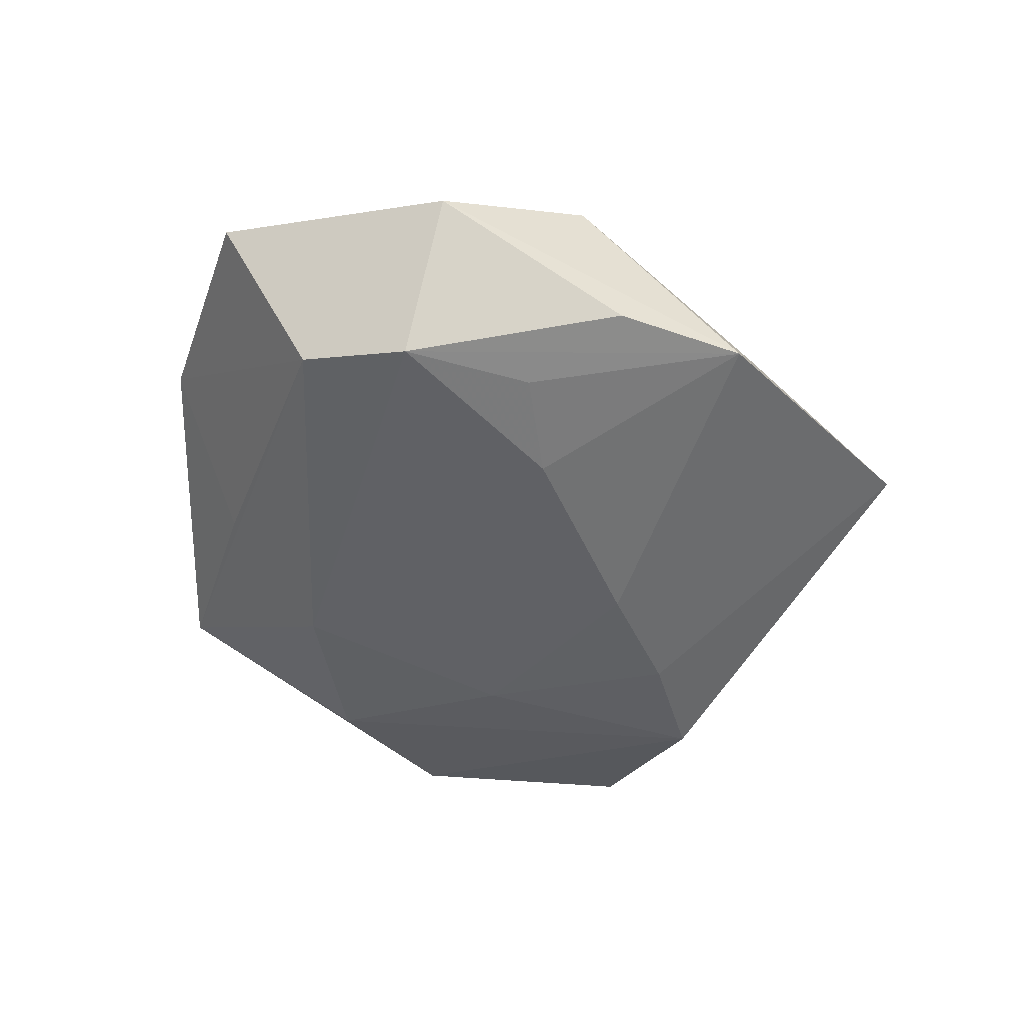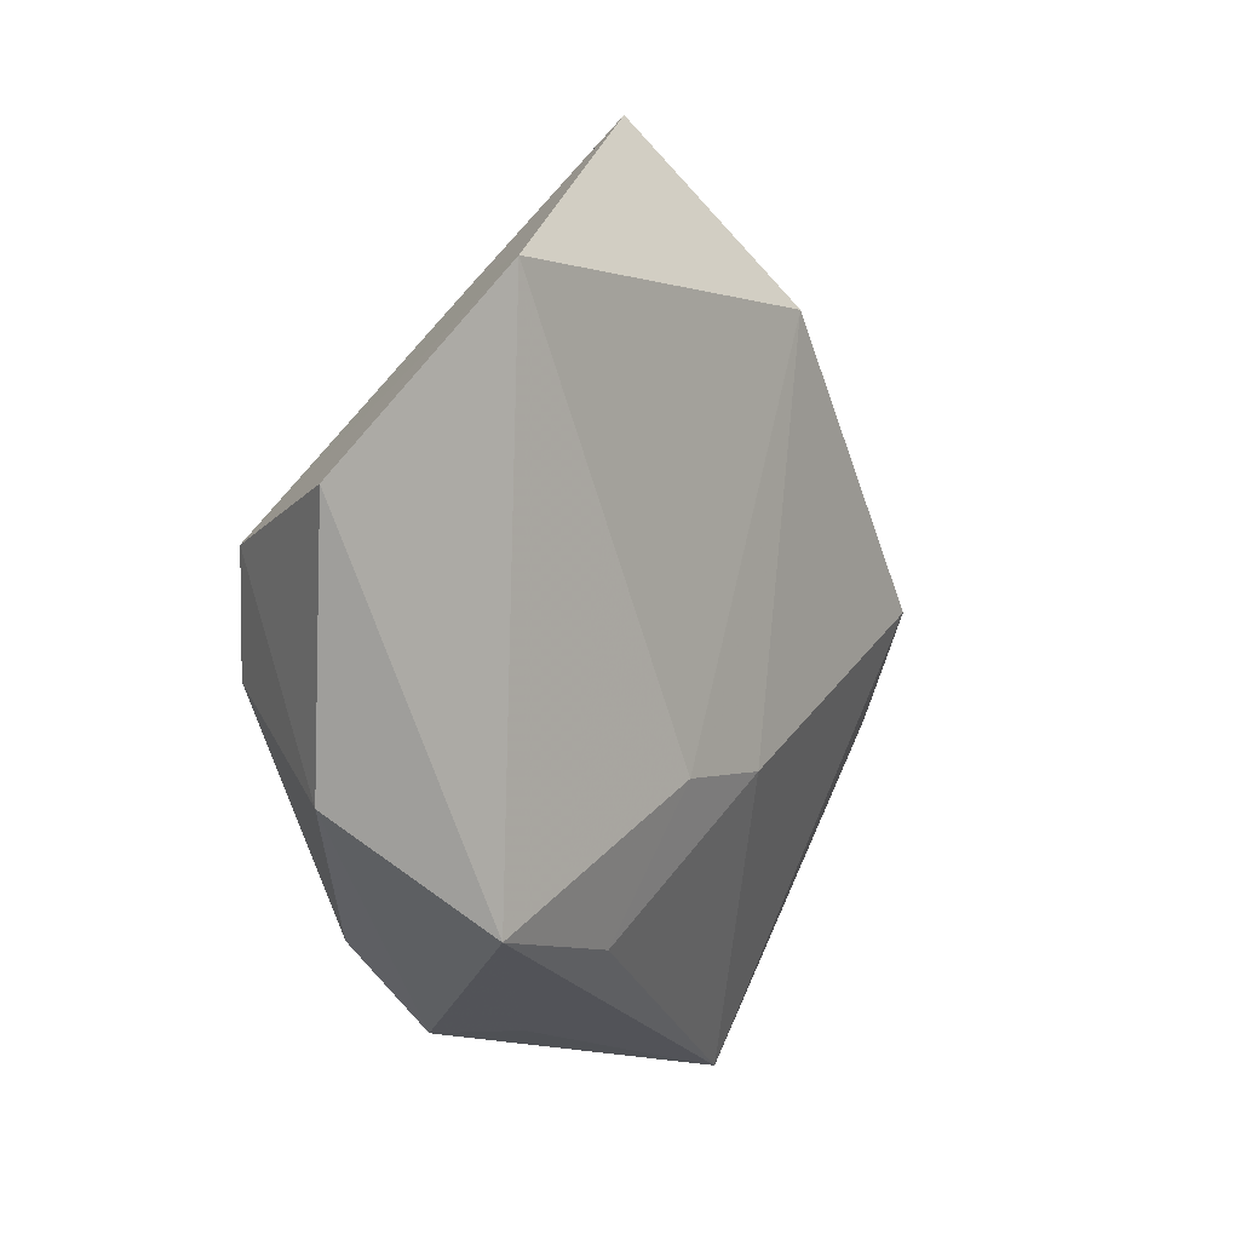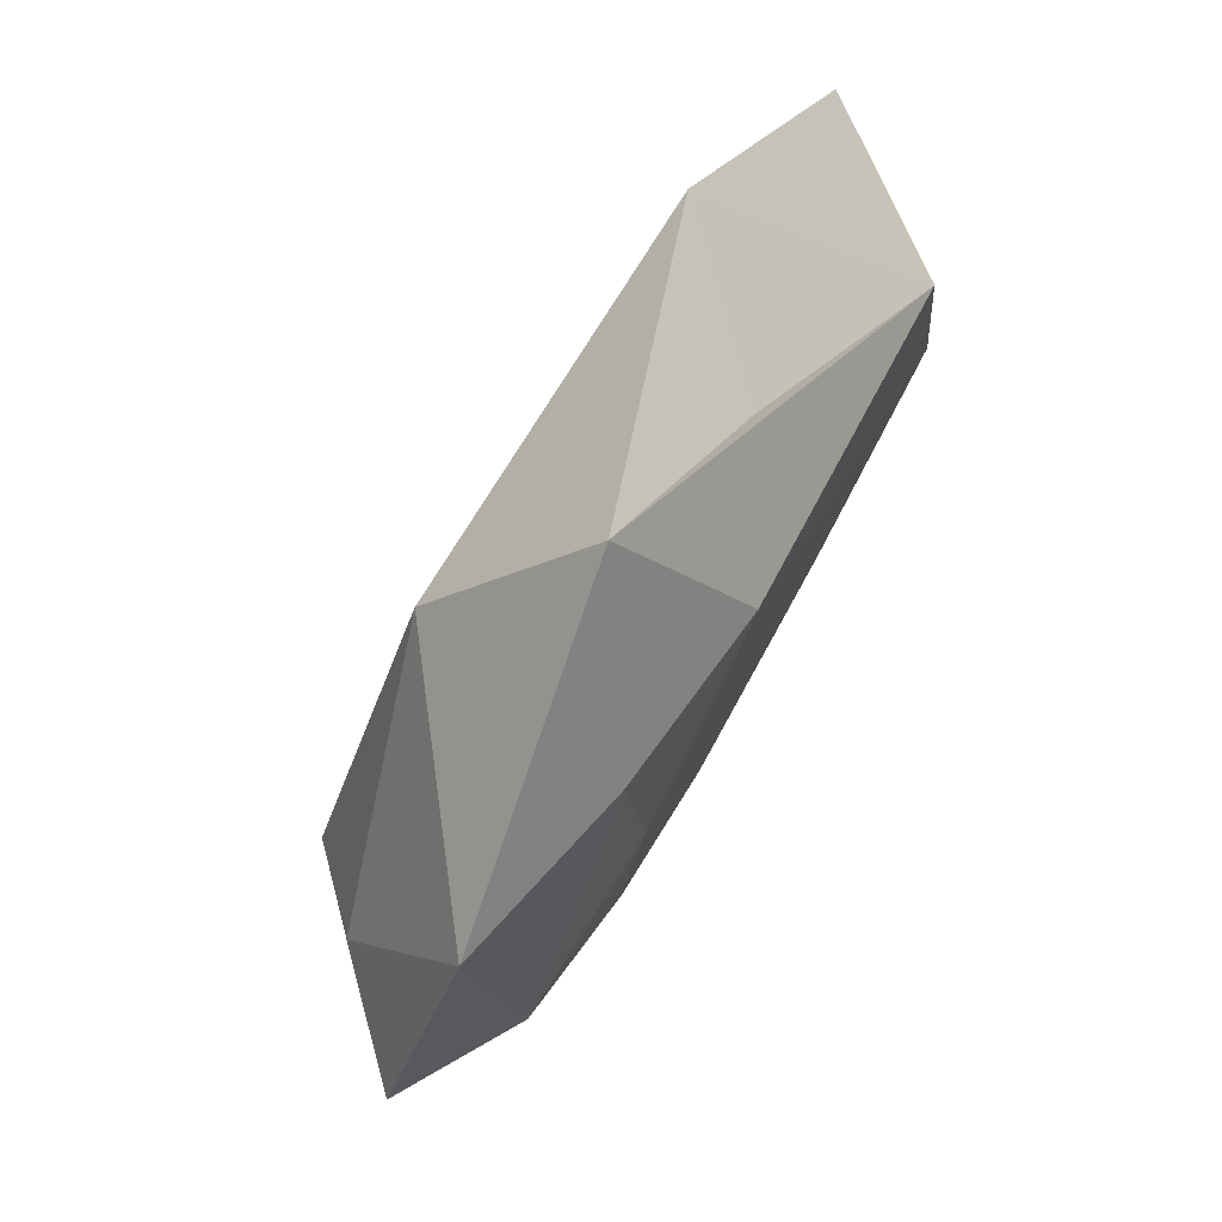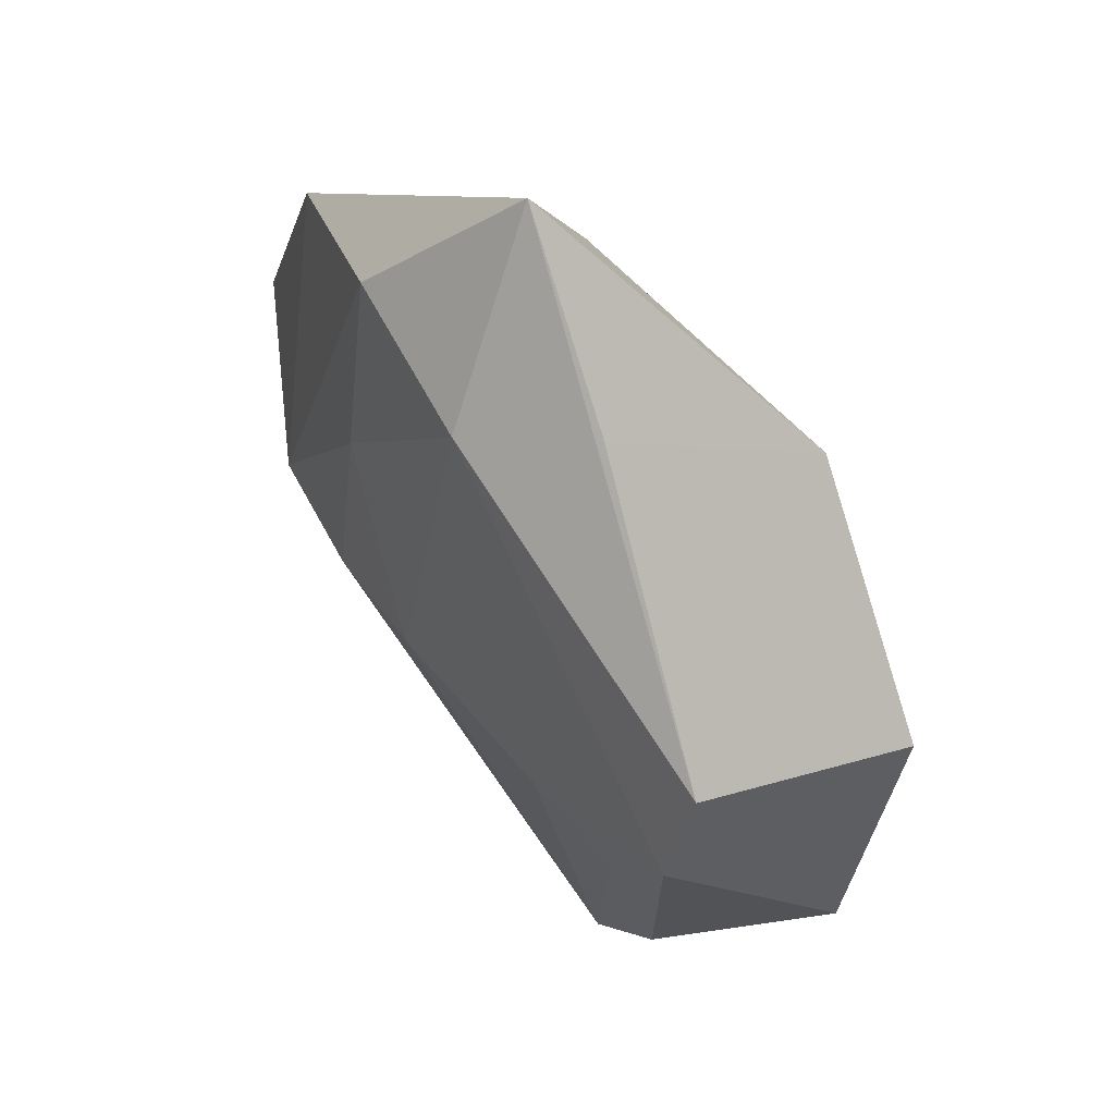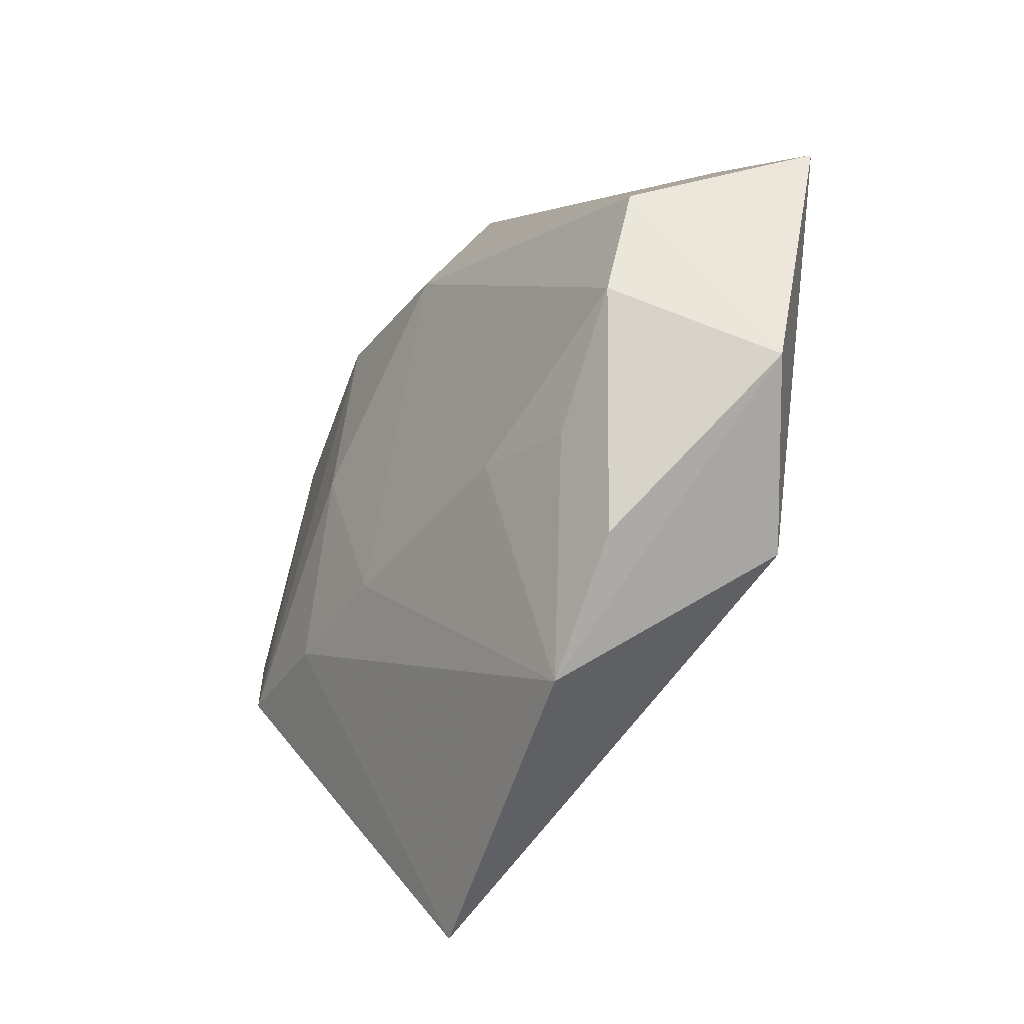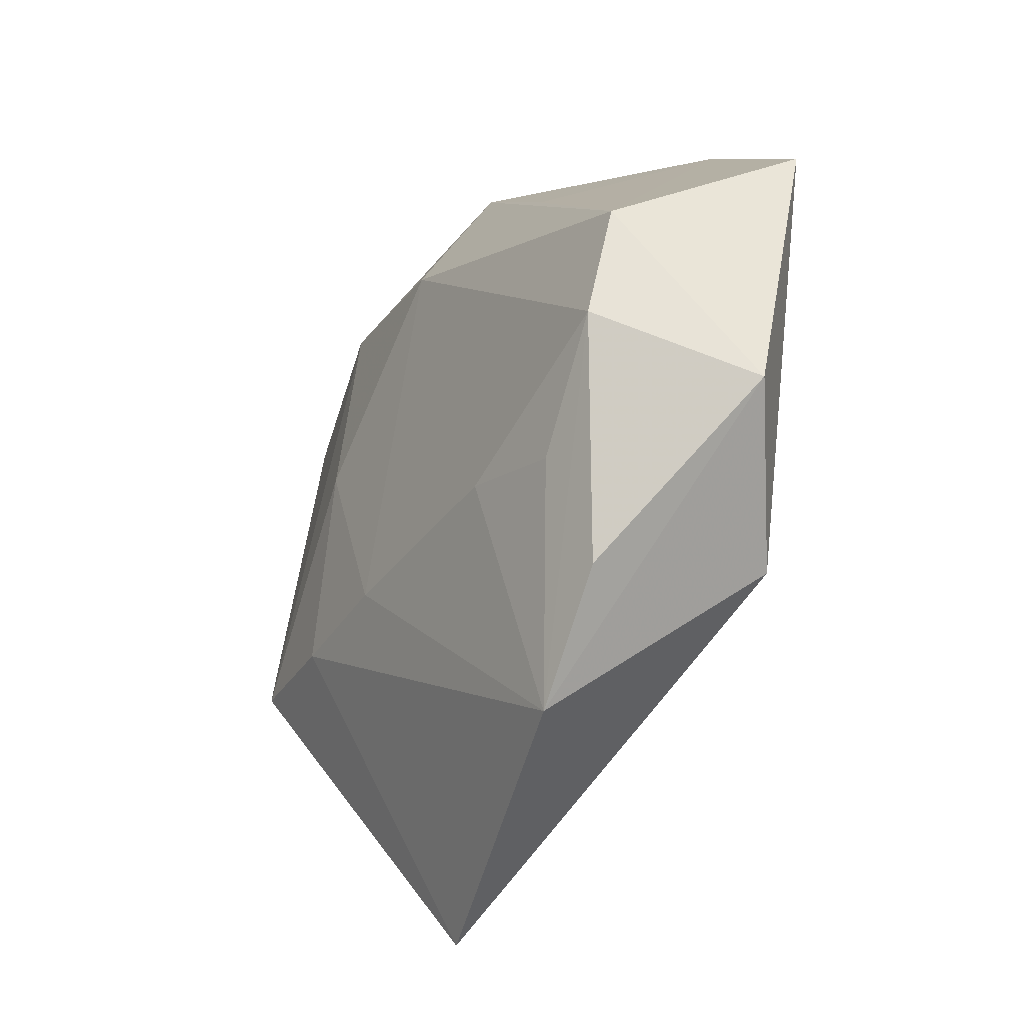
<metadata>
{"format":"obj","ext":"obj","renderer":"f3d","projection":"perspective","resolution":1024,"background":"white","views":[{"elev":-49.5,"azim":-68.8,"up":"+Z"},{"elev":8.4,"azim":-57.5,"up":"+Y"},{"elev":79.3,"azim":119.2,"up":"+Y"},{"elev":47.3,"azim":-124.5,"up":"+Y"},{"elev":-37.0,"azim":-123.8,"up":"+Y"},{"elev":-32.3,"azim":-120.9,"up":"+Y"}]}
</metadata>
<code>
v -0.03268 -0.02362 0.01043
v -0.02856 0.03426 0.009624
v 0.002686 -0.01431 0.01511
v 0.0164 -0.04855 0.002393
v -0.00889 -0.01306 0.01464
v -0.0005318 0.02617 -0.01311
v 0.03915 -0.01168 -0.01123
v 0.01943 0.03029 -0.01084
v -0.01865 -0.03799 -0.007772
v -0.01411 0.03187 -0.004795
v 0.03907 0.02607 -0.005717
v 0.03766 -0.01559 0.00785
v 0.004297 0.04666 -0.0008559
v 0.03395 -0.003137 0.0142
v -0.02971 -0.02684 -0.008783
v 0.01965 0.008929 -0.01335
v -0.01522 -0.01144 -0.01396
v 0.02395 -0.01321 -0.01328
v -0.03739 -0.002666 -0.01375
v -0.01199 -0.03841 -0.001617
v 0.04141 0.005863 0.00617
v -0.04952 0.01664 0.004824
v -0.0462 -0.01065 0.001195
v 0.0142 0.02835 0.01279
v 0.05231 0.003319 -0.004191
v 0.00929 -0.01246 -0.01404
v -0.03943 0.009633 -0.01194
v -0.02706 -0.01413 -0.0125
v -0.01635 -0.02792 0.01061
f 1 4 29
f 1 22 23
f 23 9 1
f 1 29 5
f 20 4 1
f 1 9 20
f 20 9 4
f 21 25 11
f 14 25 21
f 12 14 4
f 4 25 12
f 12 25 14
f 4 9 18
f 19 9 15
f 15 23 19
f 9 23 15
f 8 13 11
f 19 23 27
f 27 23 22
f 2 27 22
f 2 22 1
f 1 5 2
f 4 14 3
f 3 29 4
f 3 5 29
f 11 25 7
f 7 8 11
f 7 25 4
f 4 18 7
f 19 27 6
f 13 8 6
f 6 27 13
f 13 2 24
f 14 21 24
f 24 3 14
f 11 13 24
f 24 21 11
f 24 2 5
f 5 3 24
f 13 27 10
f 10 2 13
f 27 2 10
f 28 9 19
f 19 17 28
f 28 17 9
f 26 18 9
f 9 17 26
f 26 17 19
f 19 6 26
f 18 26 16
f 16 26 6
f 16 6 8
f 16 7 18
f 8 7 16

</code>
